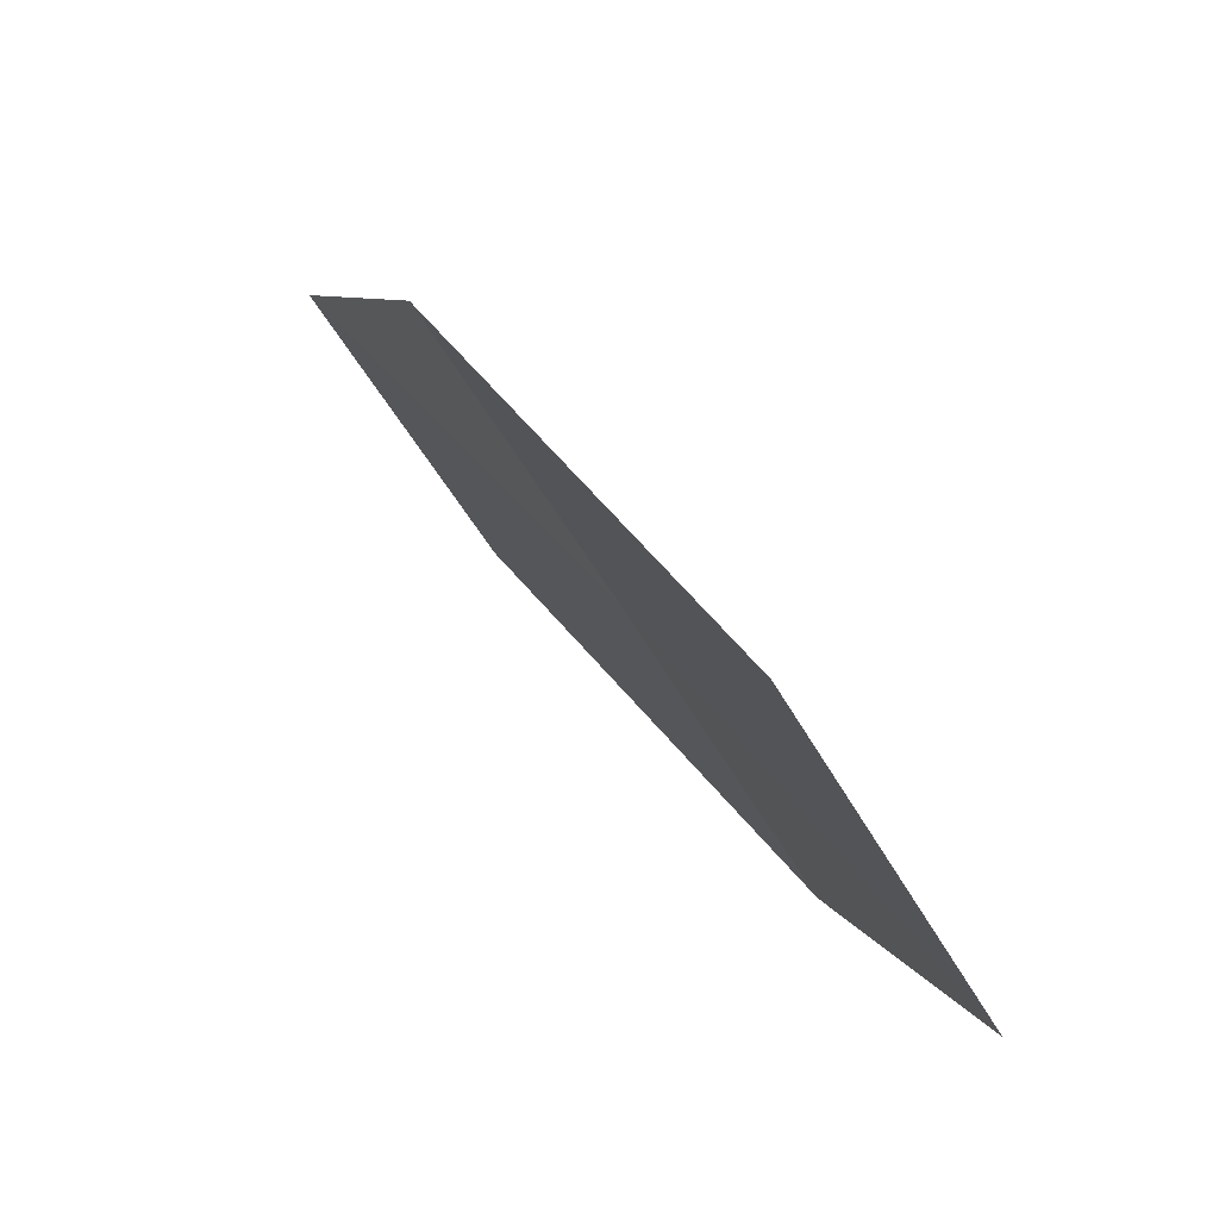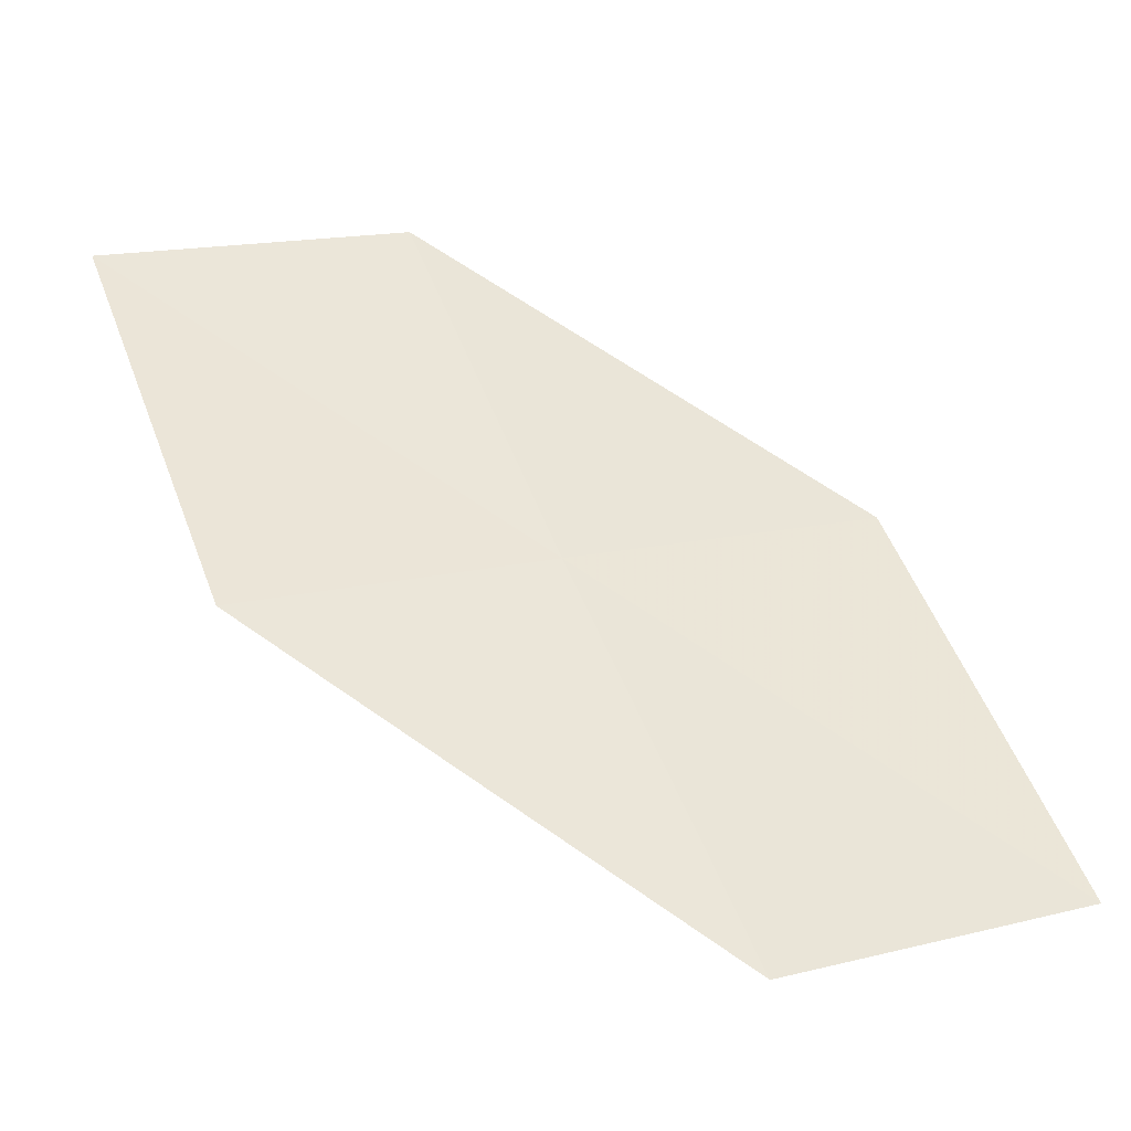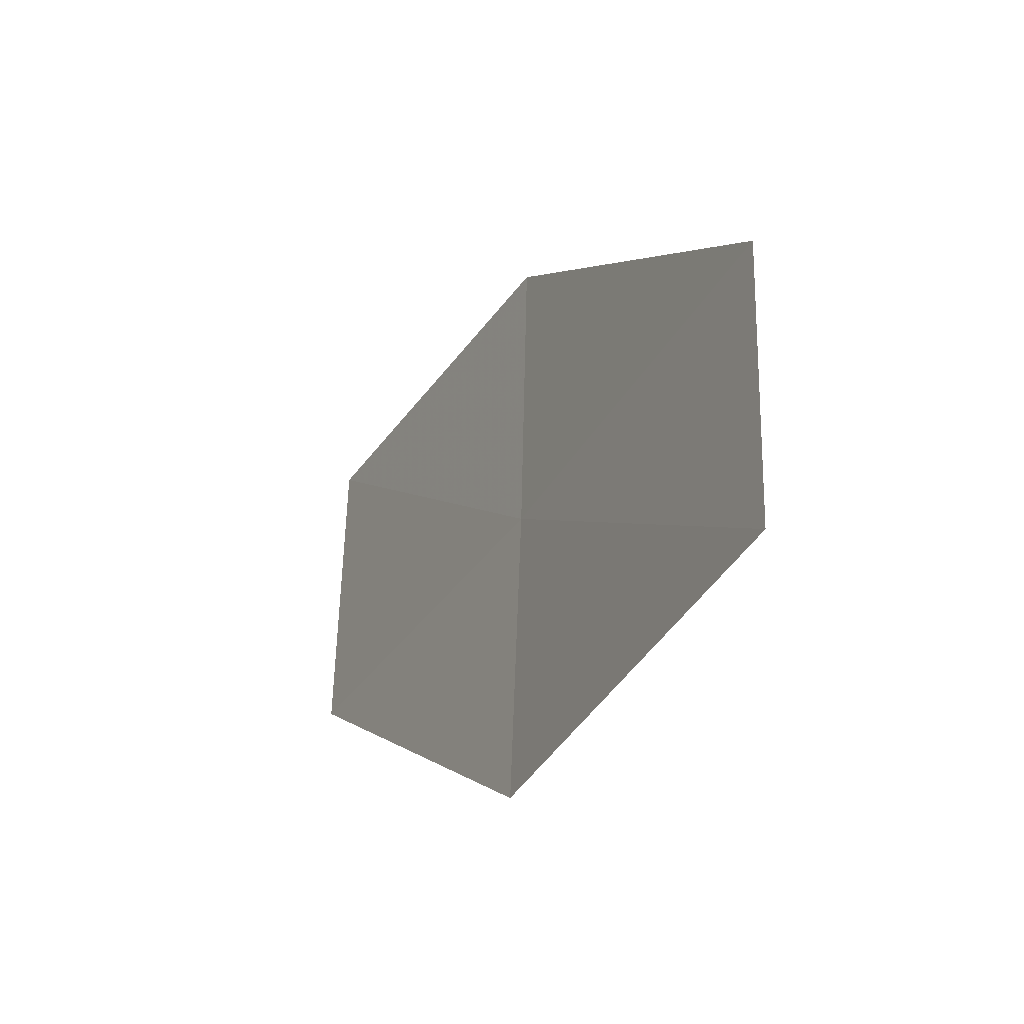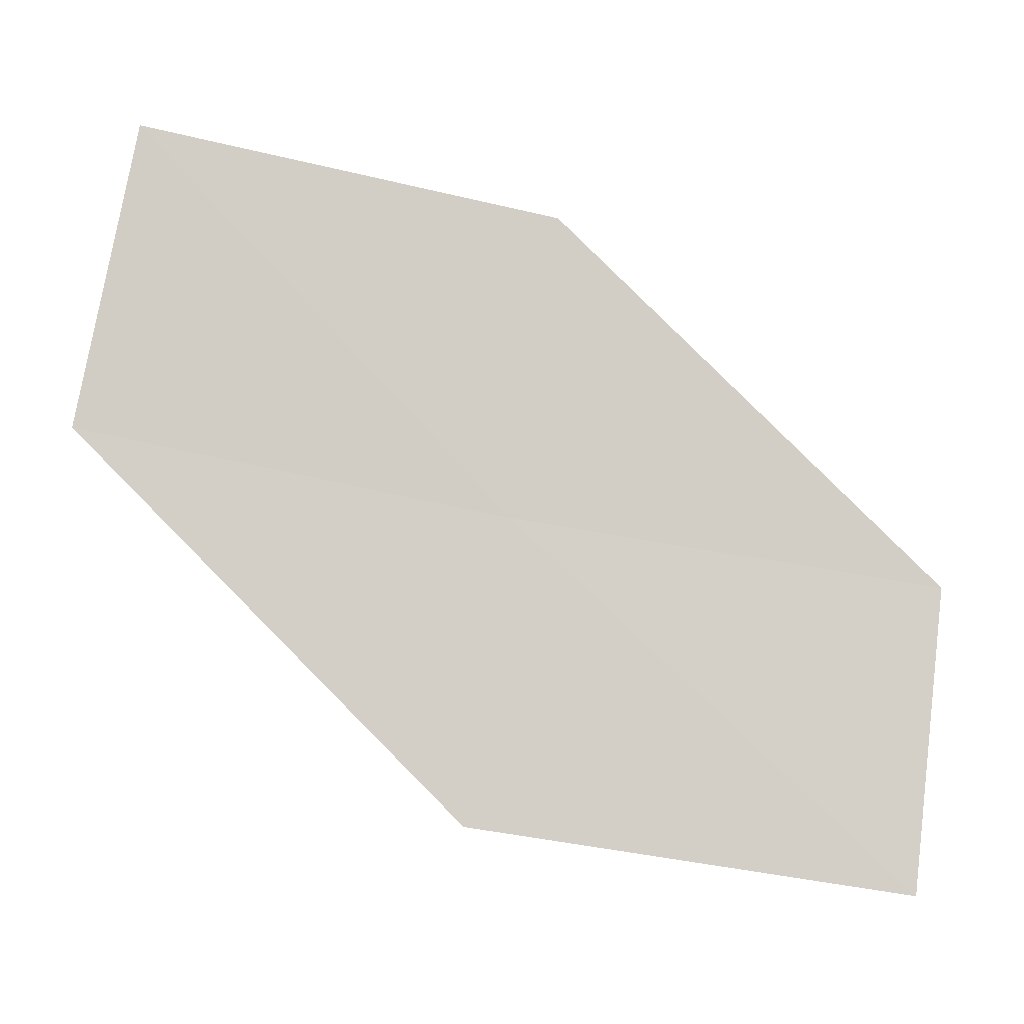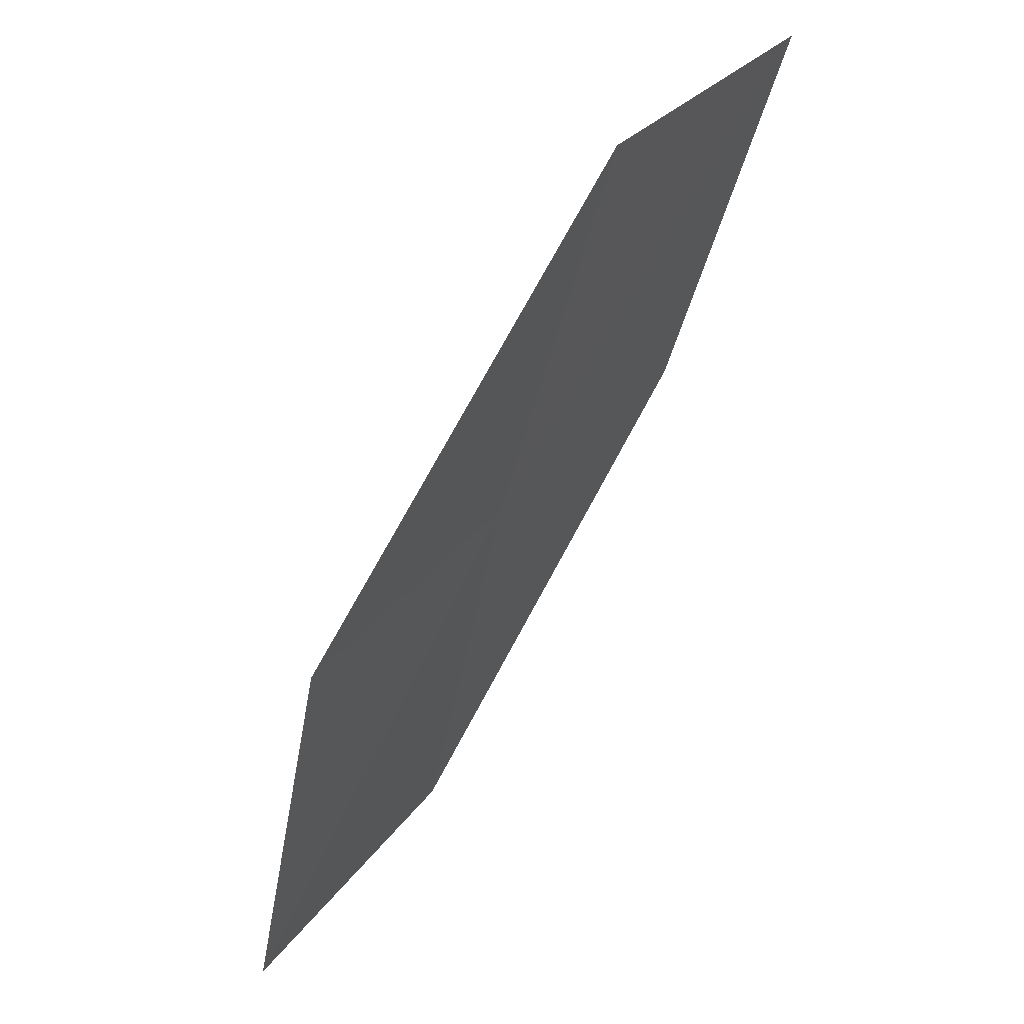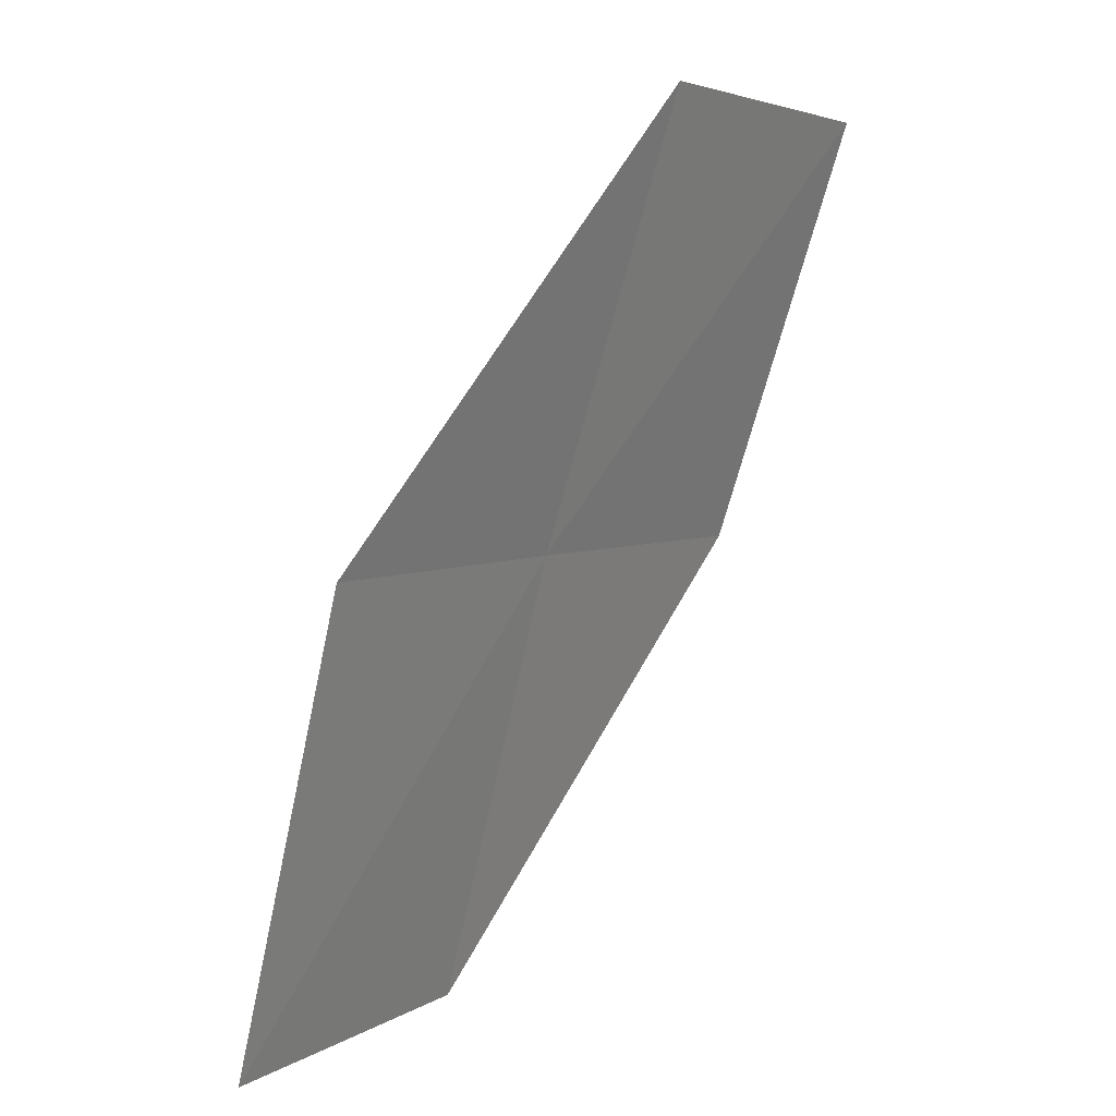
<metadata>
{"format":"obj","ext":"obj","renderer":"f3d","projection":"perspective","resolution":1024,"background":"white","views":[{"elev":1.5,"azim":-159.3,"up":"+Z"},{"elev":-68.8,"azim":-62.3,"up":"+Y"},{"elev":30.7,"azim":-149.6,"up":"+Y"},{"elev":-43.2,"azim":115.9,"up":"+Z"},{"elev":-41.7,"azim":23.6,"up":"+Z"},{"elev":-71.7,"azim":21.5,"up":"+Z"}]}
</metadata>
<code>
v -17.39 -15.06 20.64
v -18.66 -14.2 19.66
v -18.2 -13.85 20.51
v -17.84 -15.46 19.8
v -16.5 -16.24 20.79
v -16.92 -14.66 21.48
v -16.05 -15.79 21.61
f 1 3 2
f 1 2 4
f 1 4 5
f 1 6 3
f 1 7 6
f 1 5 7

</code>
